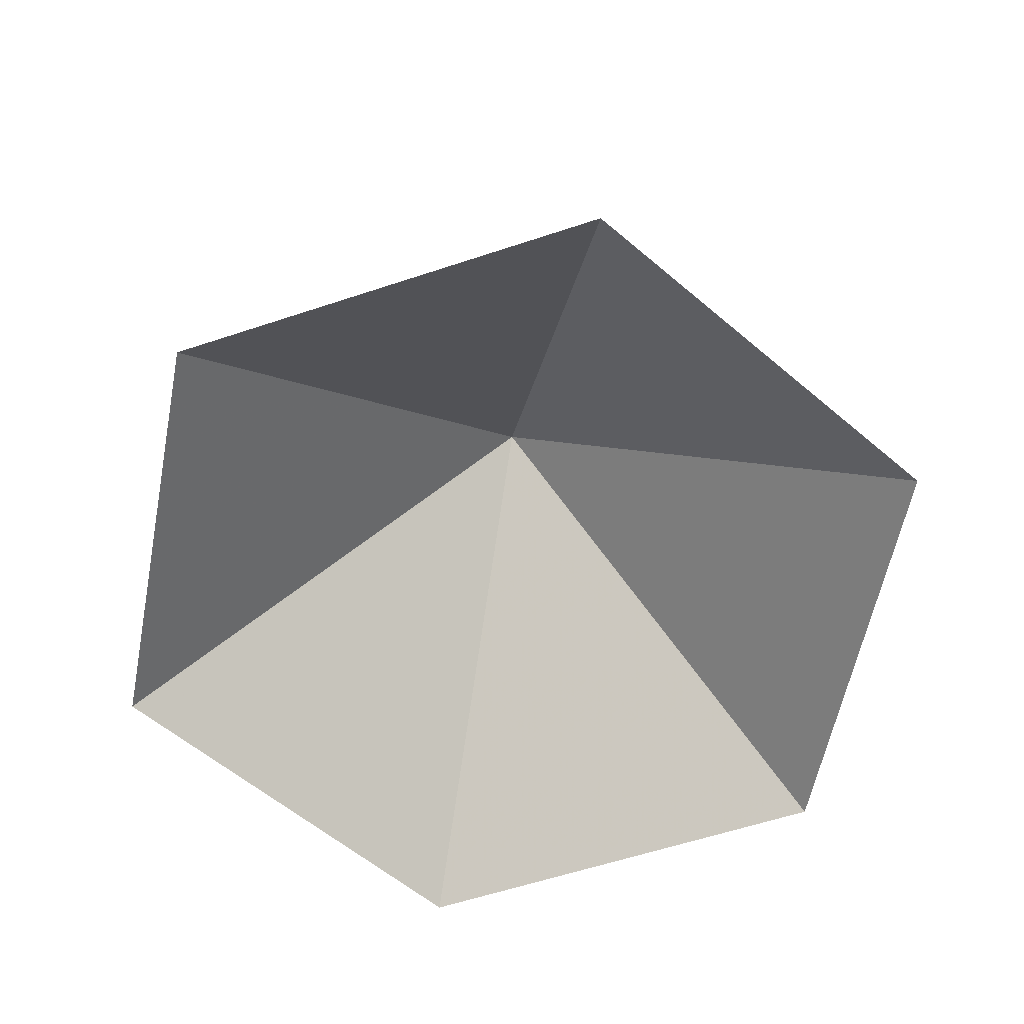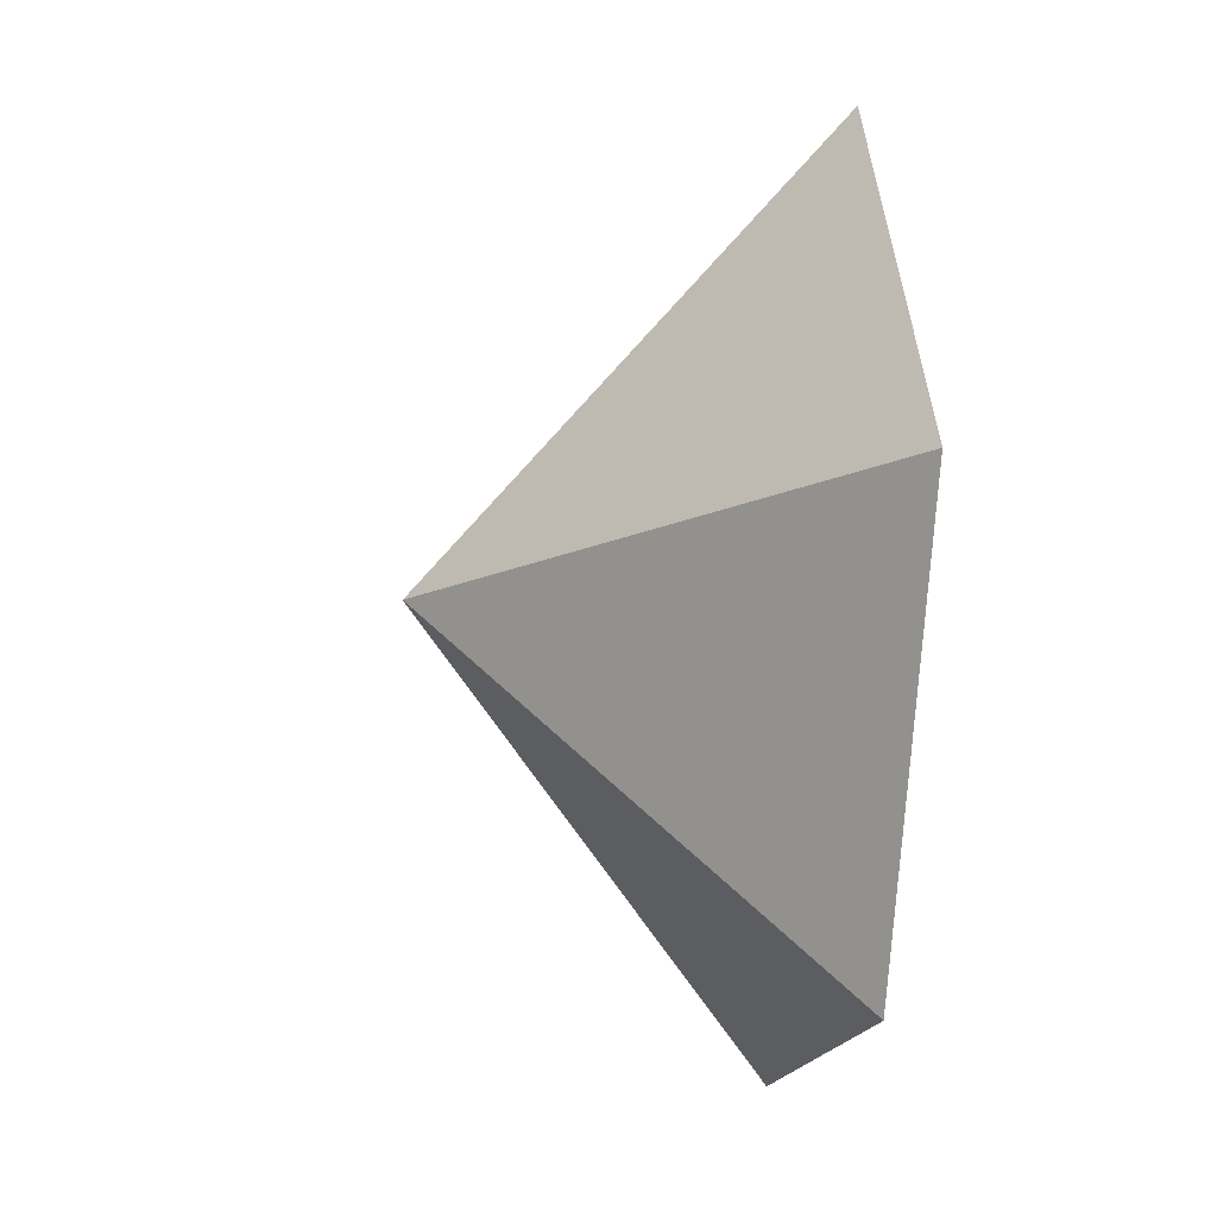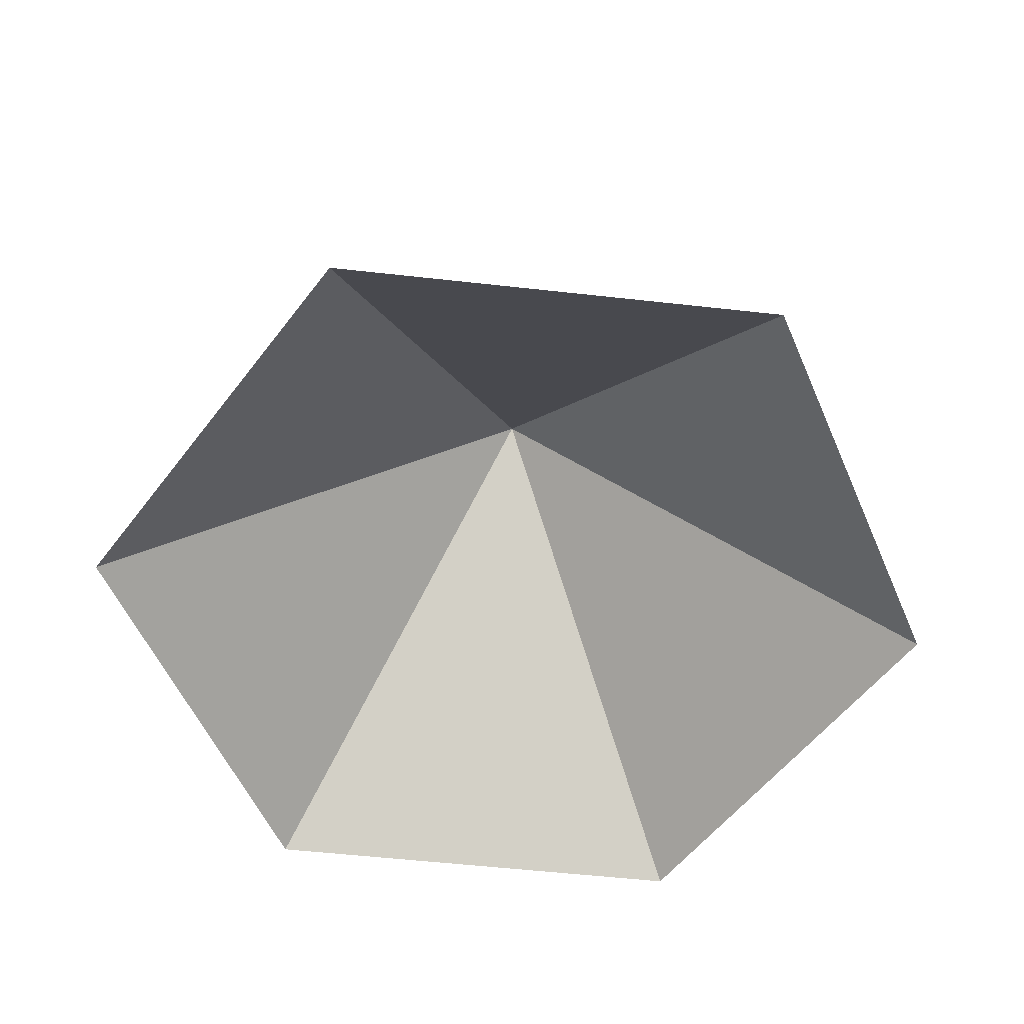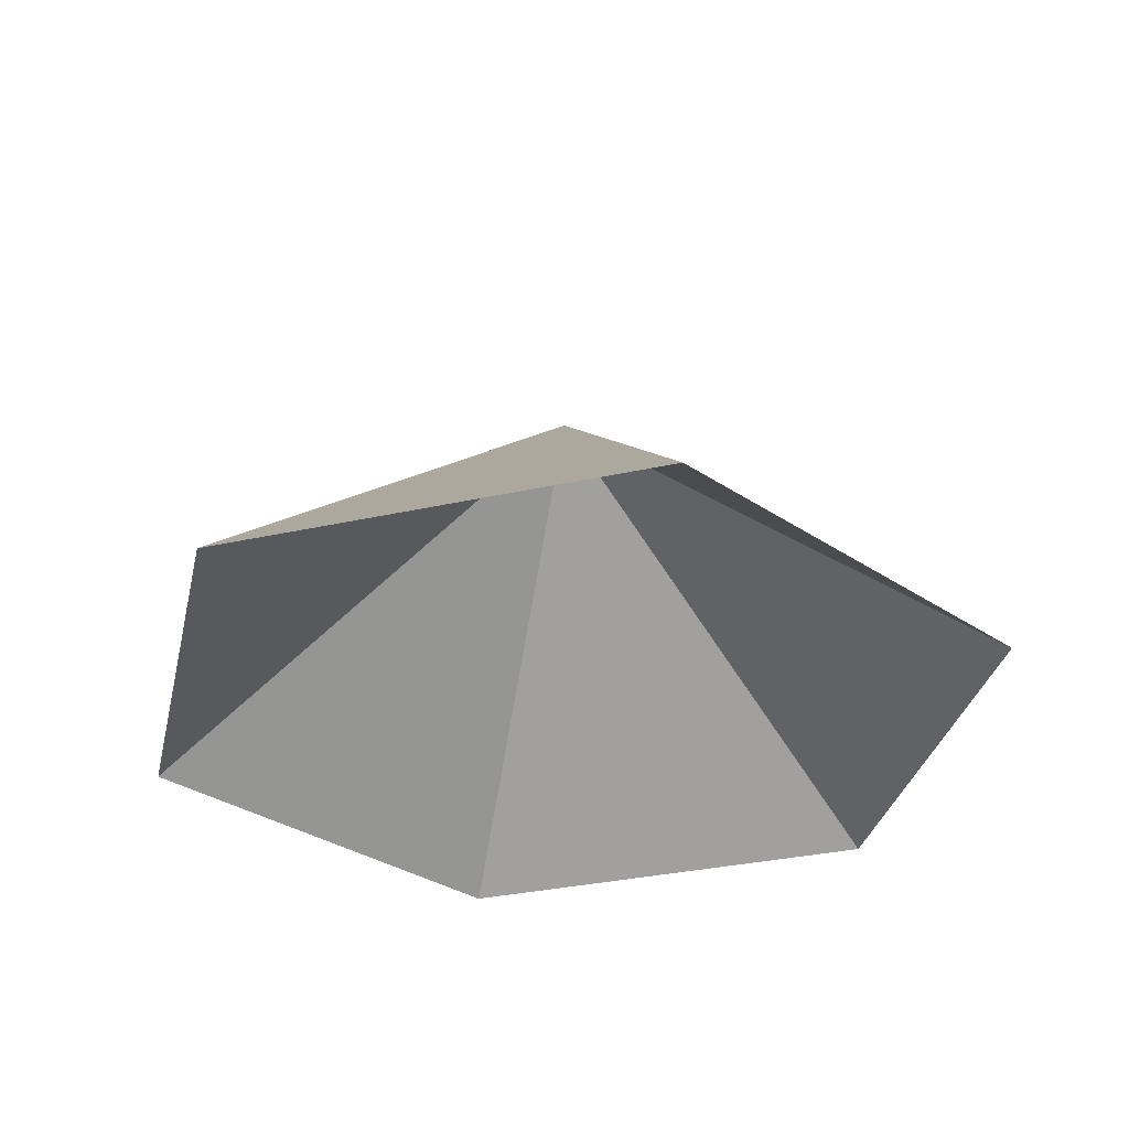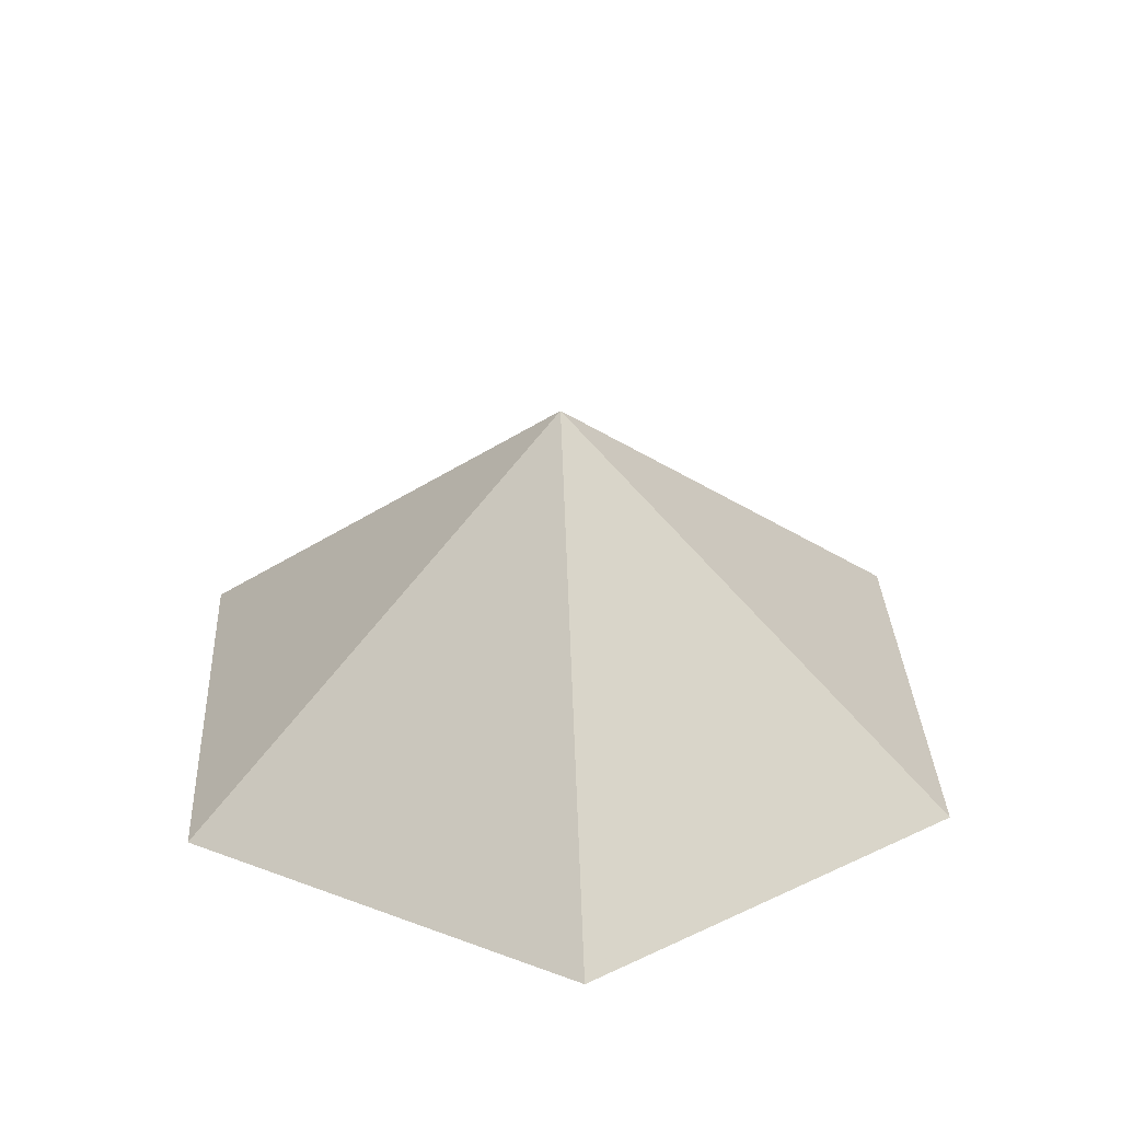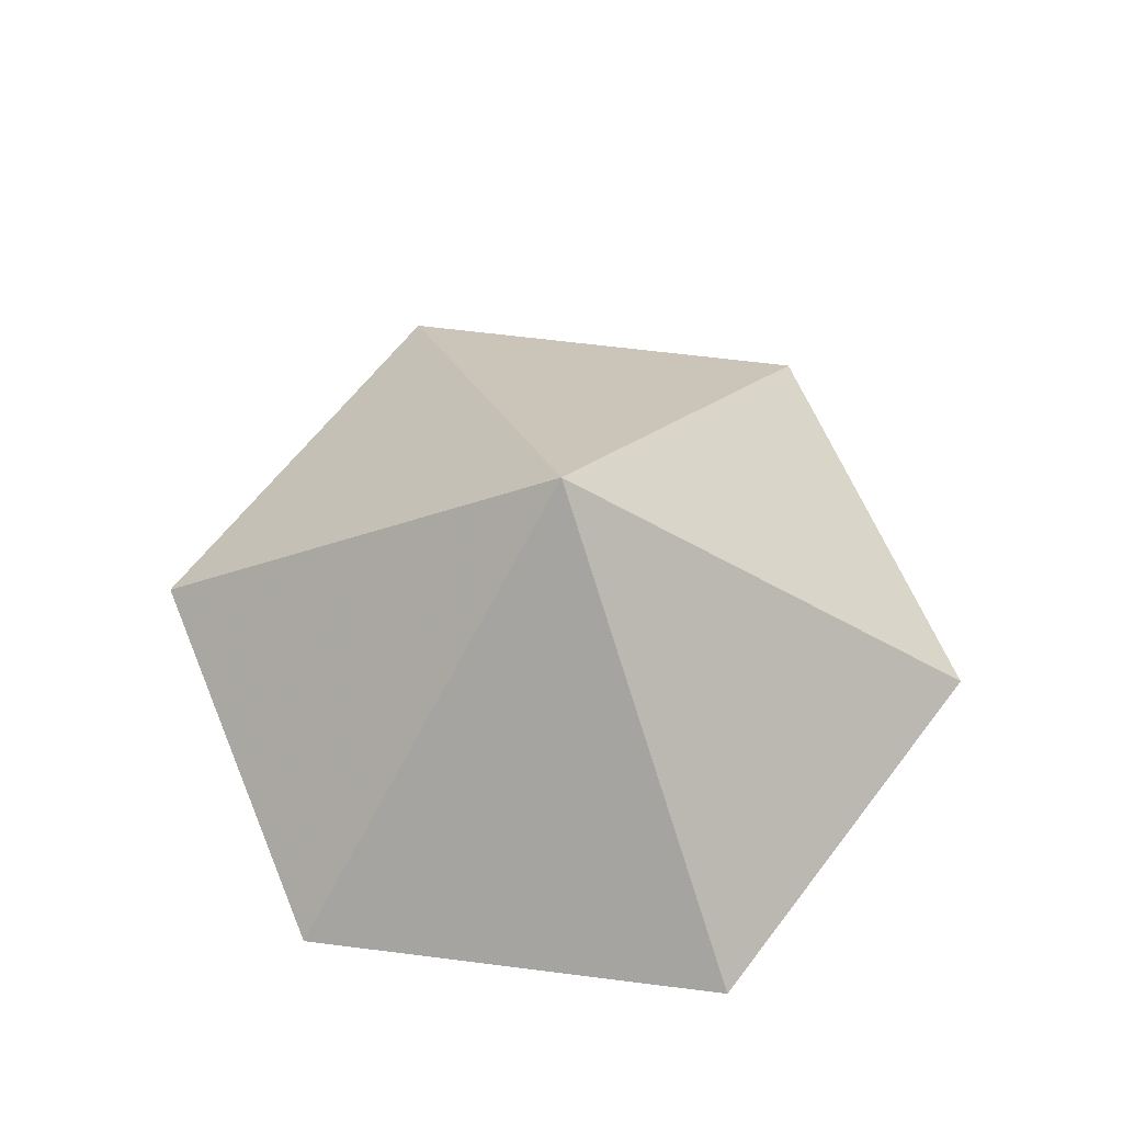
<metadata>
{"format":"obj","ext":"obj","renderer":"f3d","projection":"perspective","resolution":1024,"background":"white","views":[{"elev":-59.3,"azim":-161.1,"up":"+Z"},{"elev":-16.4,"azim":81.6,"up":"+Y"},{"elev":-55.6,"azim":-66.7,"up":"+Z"},{"elev":-33.0,"azim":-162.9,"up":"+Z"},{"elev":33.1,"azim":87.1,"up":"+Z"},{"elev":62.8,"azim":7.3,"up":"+Z"}]}
</metadata>
<code>
v 0 0 0
v 3.092 0 0
v 4.639 2.678 0
v 3.092 5.356 0
v 0 5.356 0
v -1.546 2.678 0
v 1.546 2.678 2.497
f 1 2 7
f 2 3 7
f 3 4 7
f 4 5 7
f 5 6 7
f 6 1 7

</code>
